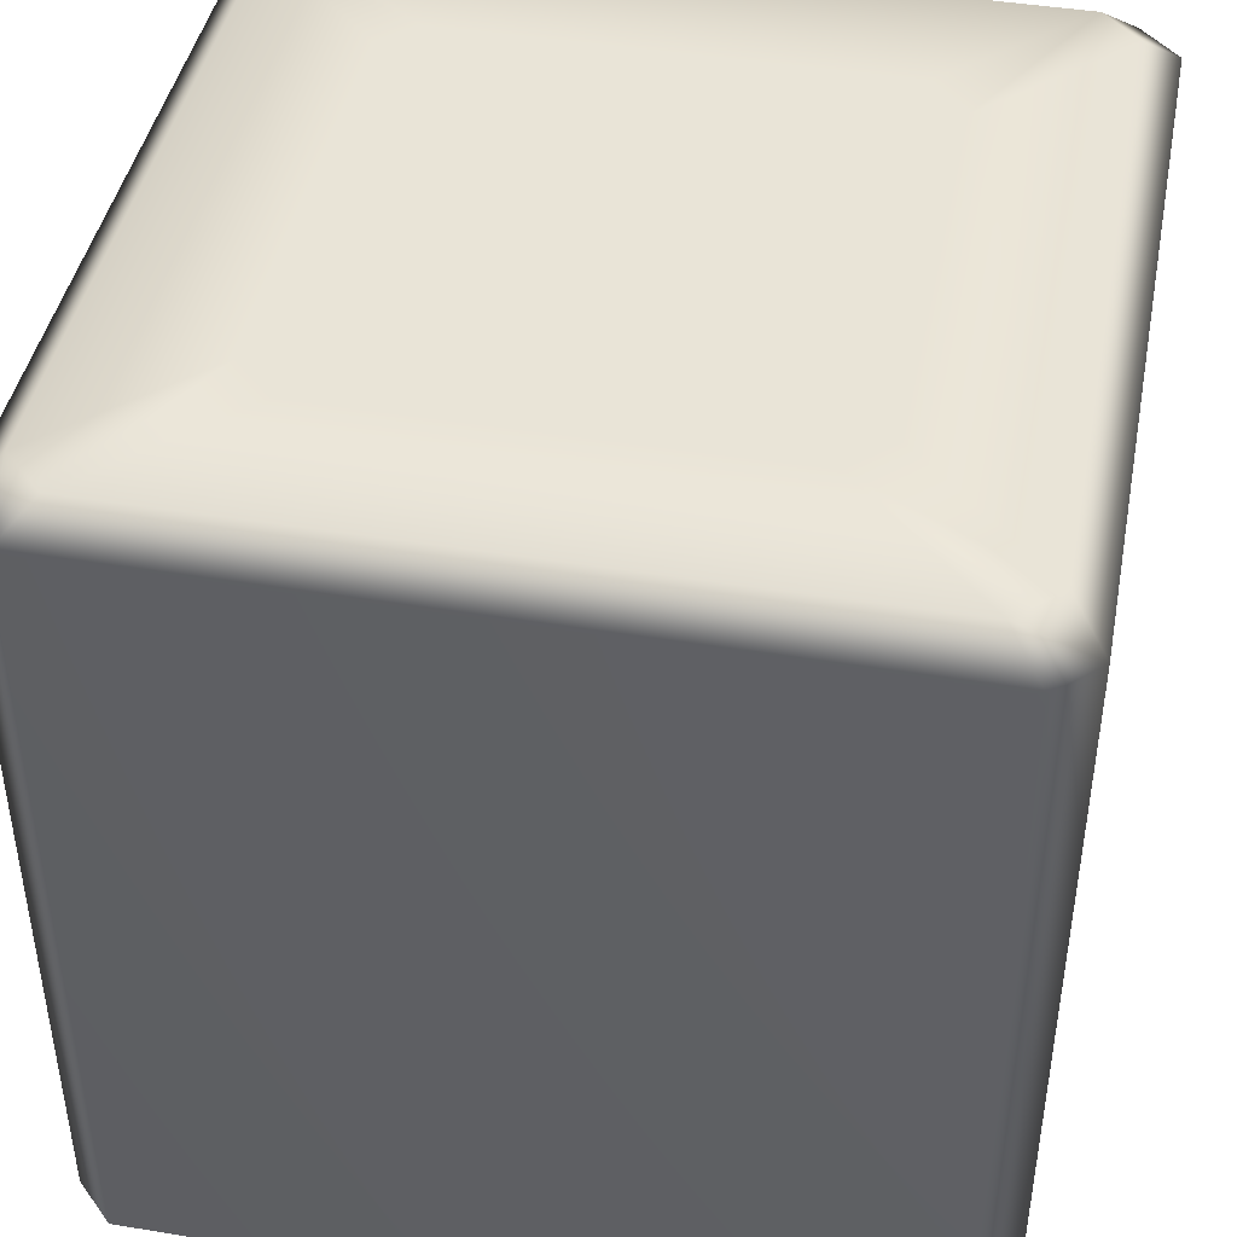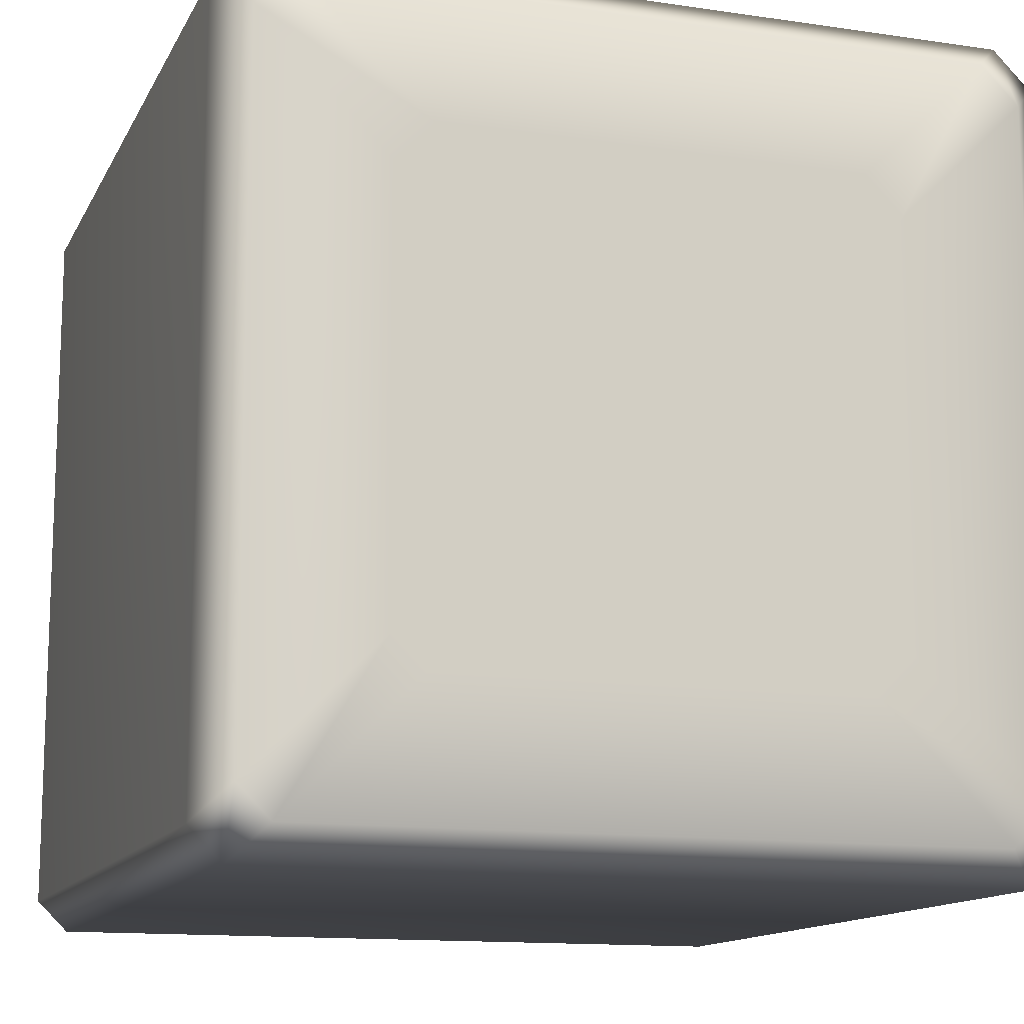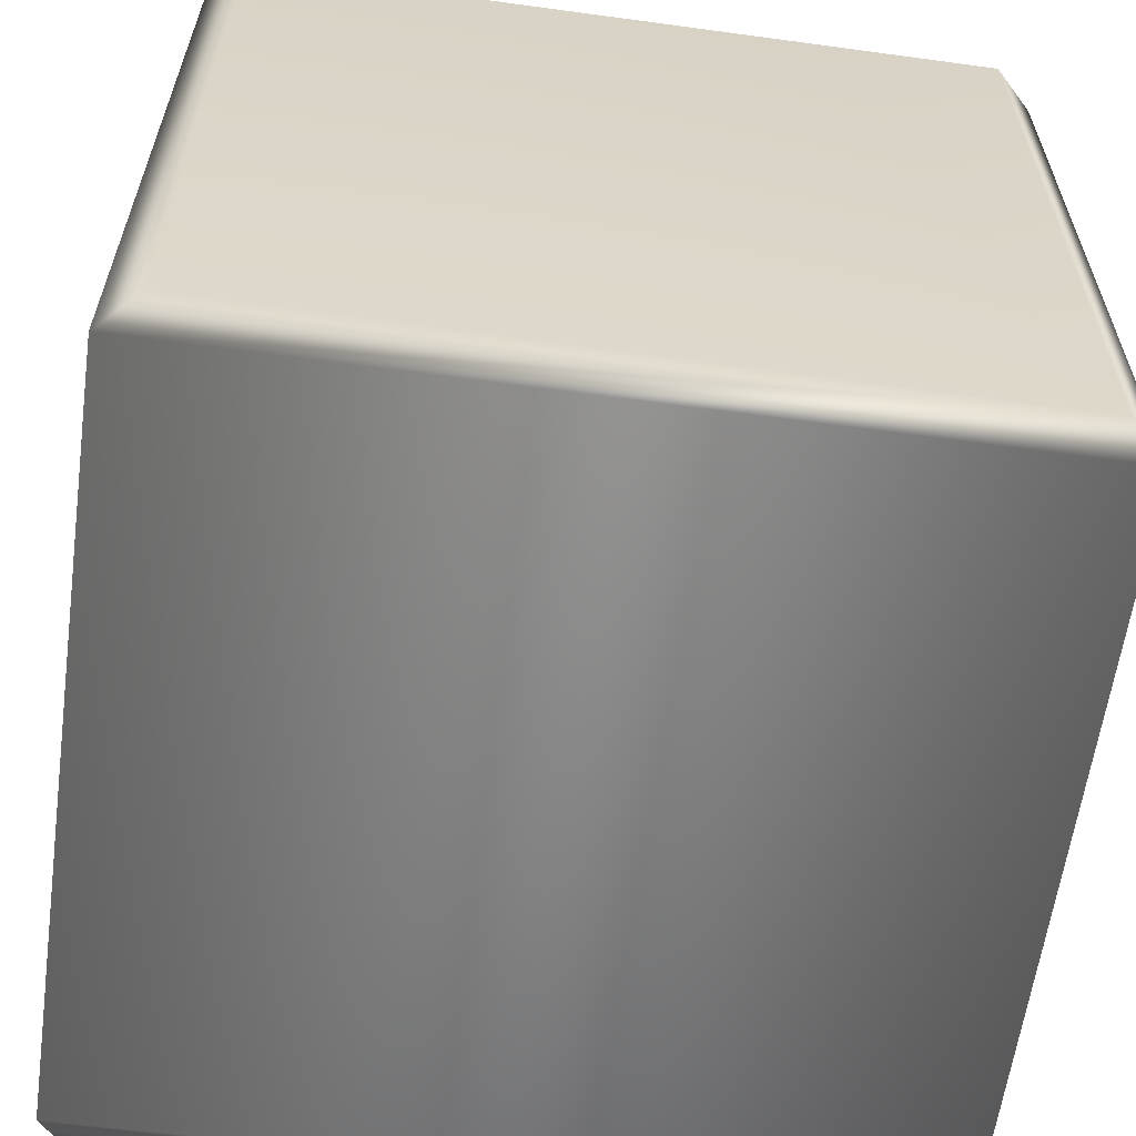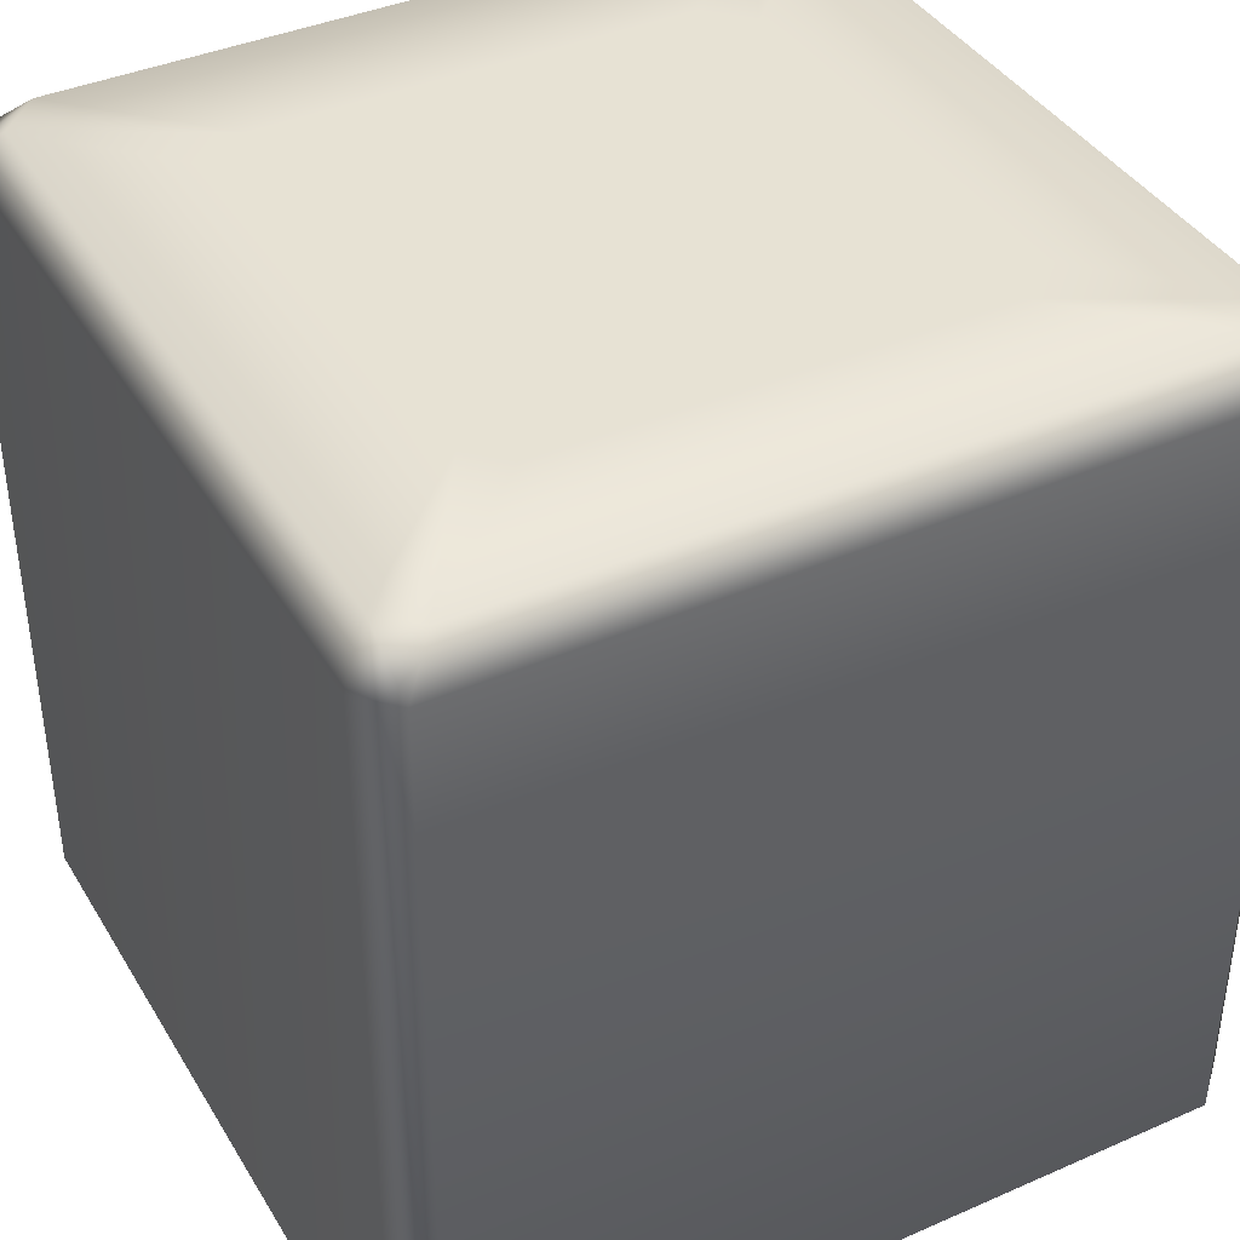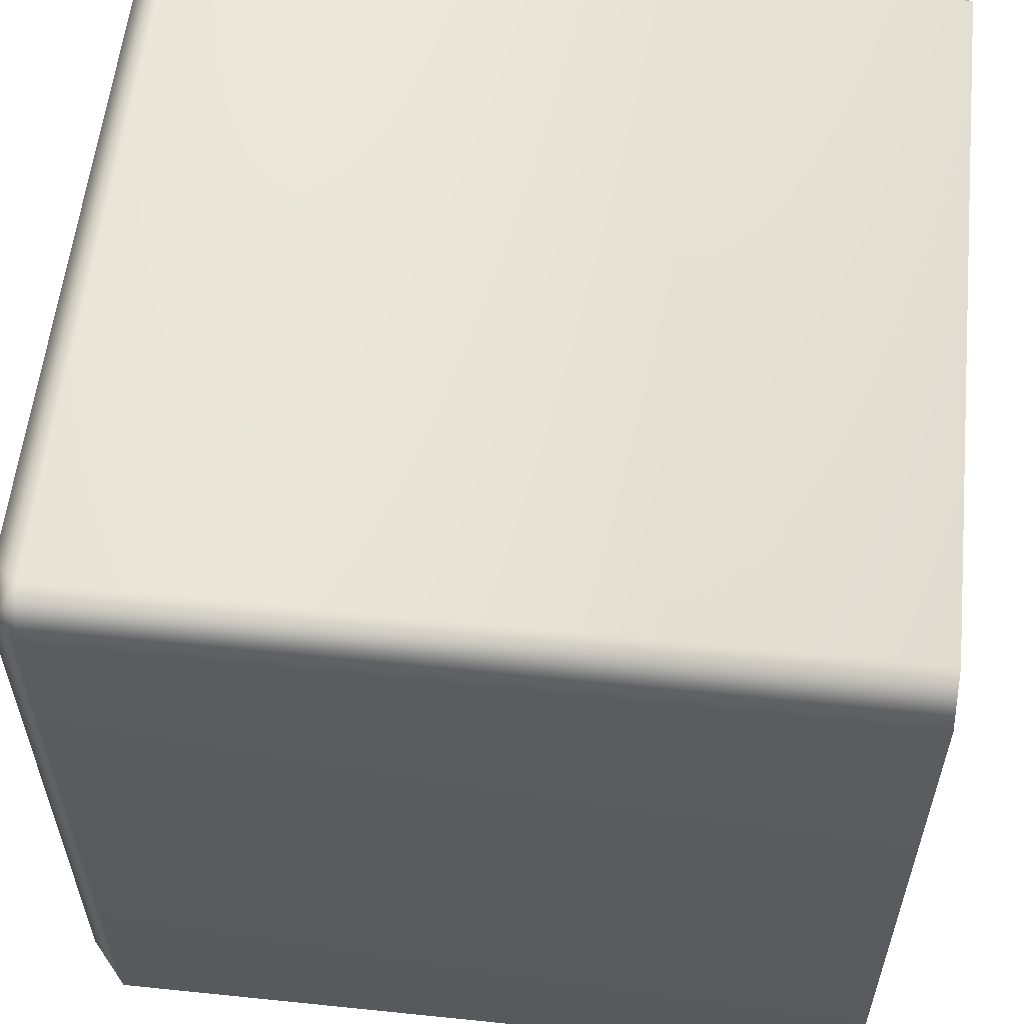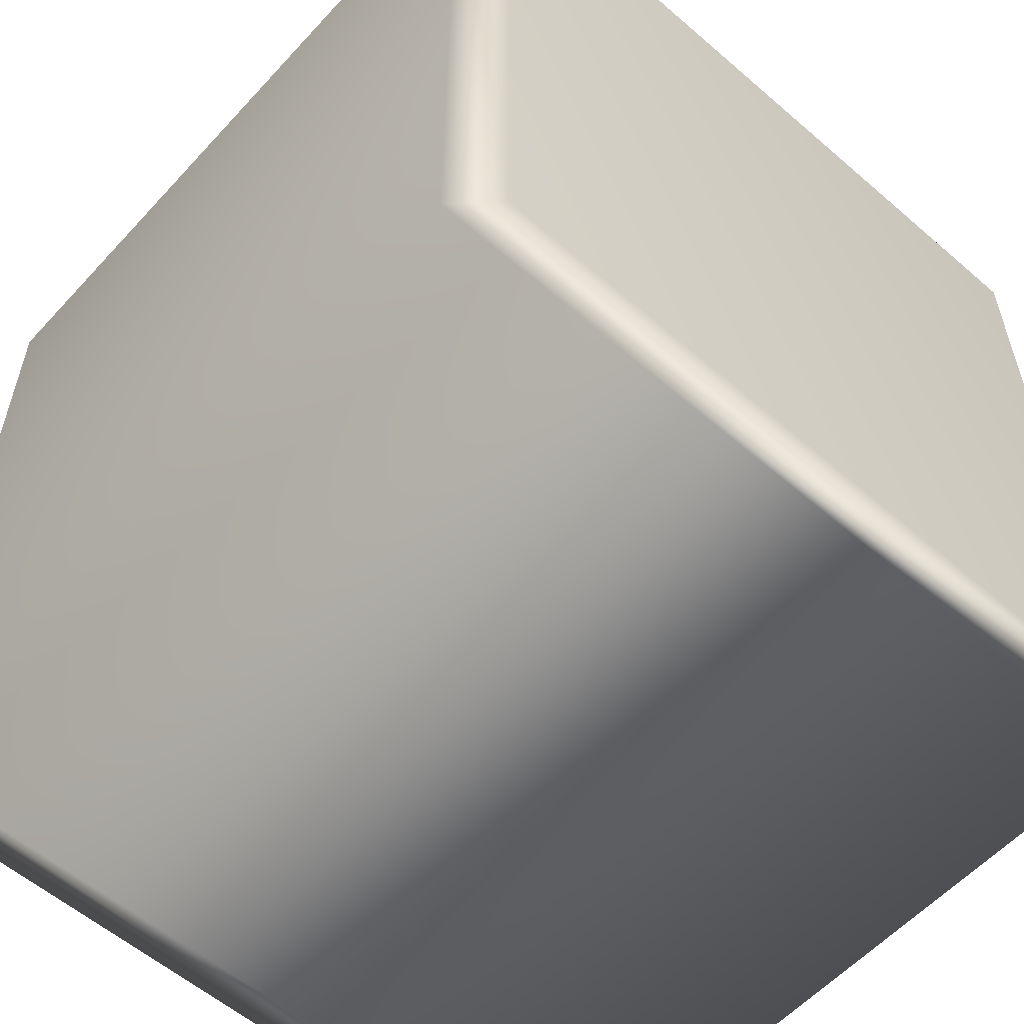
<metadata>
{"format":"obj","ext":"obj","renderer":"f3d","projection":"perspective","resolution":1024,"background":"white","views":[{"elev":43.4,"azim":101.0,"up":"+Z"},{"elev":-13.2,"azim":-18.6,"up":"+Y"},{"elev":-61.3,"azim":82.1,"up":"+Z"},{"elev":39.9,"azim":-28.4,"up":"+Z"},{"elev":57.5,"azim":96.1,"up":"+Y"},{"elev":-57.5,"azim":48.1,"up":"+Z"}]}
</metadata>
<code>
g GPRuinBlockQuarter
v -0.4617 0.4054 1
v -0.3018 0.2454 1
v -0.3018 -0.2682 1
v -0.4617 -0.4281 1
v 0.4581 -0.4203 1
v 0.2982 -0.2604 1
v 0.2982 0.2454 1
v 0.4581 0.4054 1
v -0.4547 0.4925 -2.012e-10
v 0.4511 0.4925 -2.012e-10
v 0.4511 0.4925 0.9599
v -0.4547 0.4925 0.9599
v 0.4511 -0.5075 -2.012e-10
v -0.4625 -0.5075 -2.012e-10
v -0.4625 -0.5075 0.9599
v 0.4511 -0.5075 0.9599
v 0.411 0.4525 1
v 0.2511 0.2925 1
v -0.2547 0.2925 1
v -0.4146 0.4525 1
v -0.4224 -0.4674 1
v -0.2625 -0.3075 1
v 0.2511 -0.3075 1
v 0.411 -0.4674 1
v 0.411 -0.4674 1
v 0.4511 -0.5075 0.9599
v -0.4625 -0.5075 0.9599
v -0.4224 -0.4674 1
v 0.2511 0.2925 1
v 0.2982 0.2454 1
v 0.2982 -0.2604 1
v 0.2511 -0.3075 1
v -0.2547 0.2925 1
v -0.2625 -0.3075 1
v -0.3018 0.2454 1
v -0.3018 -0.2682 1
v 0.4982 0.4454 -2.012e-10
v 0.4982 -0.4604 -2.012e-10
v 0.4982 -0.4604 0.9599
v 0.4982 0.4454 0.9599
v -0.4146 0.4525 1
v -0.4547 0.4925 0.9599
v 0.4511 0.4925 0.9599
v 0.411 0.4525 1
v 0.4581 0.4054 1
v 0.4982 0.4454 0.9599
v 0.4982 -0.4604 0.9599
v 0.4581 -0.4203 1
v -0.4617 -0.4281 1
v -0.5018 -0.4682 0.9599
v -0.5018 0.4454 0.9599
v -0.4617 0.4054 1
v -0.5018 -0.4682 -2.012e-10
v -0.5018 0.4454 -2.012e-10
v -0.5018 0.4454 0.9599
v -0.5018 -0.4682 0.9599
v 0.4982 -0.4604 -2.012e-10
v 0.4511 -0.5075 -2.012e-10
v 0.4511 -0.5075 0.9599
v 0.4982 -0.4604 0.9599
v 0.411 -0.4674 1
v 0.4581 -0.4203 1
v 0.2511 -0.3075 1
v 0.2982 -0.2604 1
v -0.5018 -0.4682 0.9599
v -0.4625 -0.5075 -2.012e-10
v -0.5018 -0.4682 -2.012e-10
v -0.4625 -0.5075 0.9599
v -0.4617 -0.4281 1
v -0.4224 -0.4674 1
v -0.3018 -0.2682 1
v -0.2625 -0.3075 1
v -0.4547 0.4925 0.9599
v -0.5018 0.4454 -2.012e-10
v -0.4547 0.4925 -2.012e-10
v -0.5018 0.4454 0.9599
v -0.4146 0.4525 1
v -0.4617 0.4054 1
v -0.2547 0.2925 1
v -0.3018 0.2454 1
v 0.4982 0.4454 0.9599
v 0.4511 0.4925 -2.012e-10
v 0.4982 0.4454 -2.012e-10
v 0.4511 0.4925 0.9599
v 0.4581 0.4054 1
v 0.411 0.4525 1
v 0.2982 0.2454 1
v 0.2511 0.2925 1
v 0.4511 -0.5075 -2.012e-10
v 0.4982 -0.4604 -2.012e-10
v 0.4982 0.4454 -2.012e-10
v 0.4511 0.4925 -2.012e-10
v -0.4625 -0.5075 -2.012e-10
v -0.4547 0.4925 -2.012e-10
v -0.5018 0.4454 -2.012e-10
v -0.5018 -0.4682 -2.012e-10
g GPRuinBlockQuarter_0
f 3 2 1
f 4 3 1
f 7 6 5
f 8 7 5
f 11 10 9
f 12 11 9
f 15 14 13
f 16 15 13
f 19 18 17
f 20 19 17
f 23 22 21
f 24 23 21
f 27 26 25
f 28 27 25
f 31 30 29
f 29 32 31
f 29 33 32
f 33 34 32
f 33 35 34
f 35 36 34
f 39 38 37
f 40 39 37
f 43 42 41
f 44 43 41
f 47 46 45
f 48 47 45
f 51 50 49
f 52 51 49
f 55 54 53
f 56 55 53
f 59 58 57
f 60 59 57
f 59 60 61
f 60 62 61
f 63 61 62
f 64 63 62
f 67 66 65
f 66 68 65
f 69 65 68
f 70 69 68
f 69 70 71
f 70 72 71
f 75 74 73
f 74 76 73
f 73 76 77
f 76 78 77
f 77 78 79
f 78 80 79
f 83 82 81
f 82 84 81
f 81 84 85
f 84 86 85
f 85 86 87
f 86 88 87
f 91 90 89
f 89 92 91
f 89 93 92
f 93 94 92
f 93 95 94
f 93 96 95

</code>
